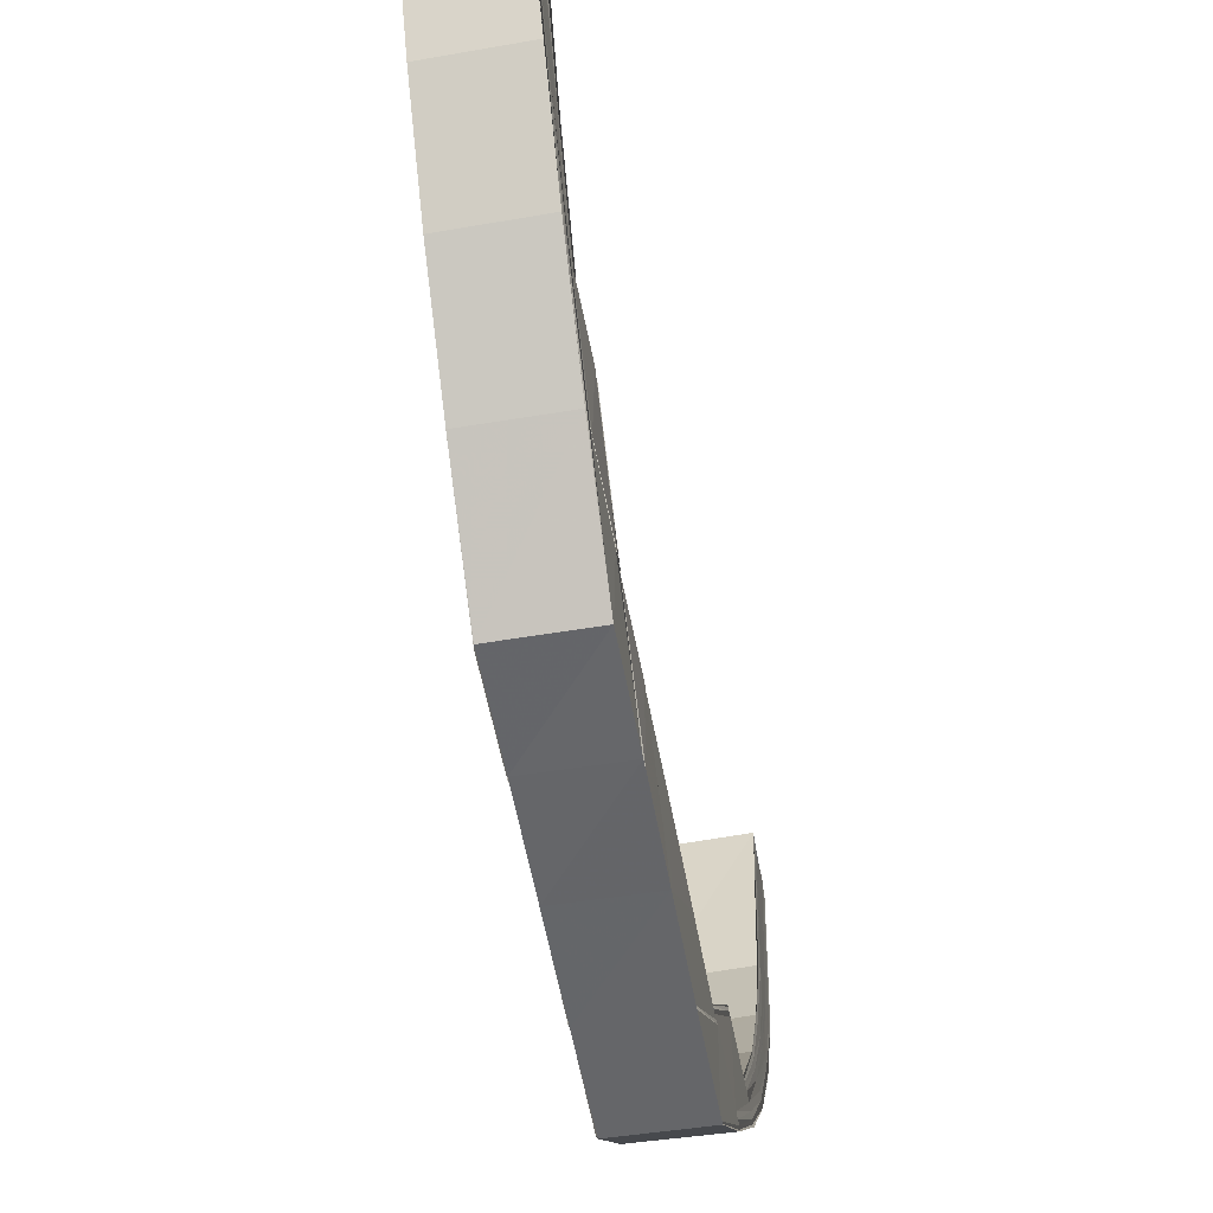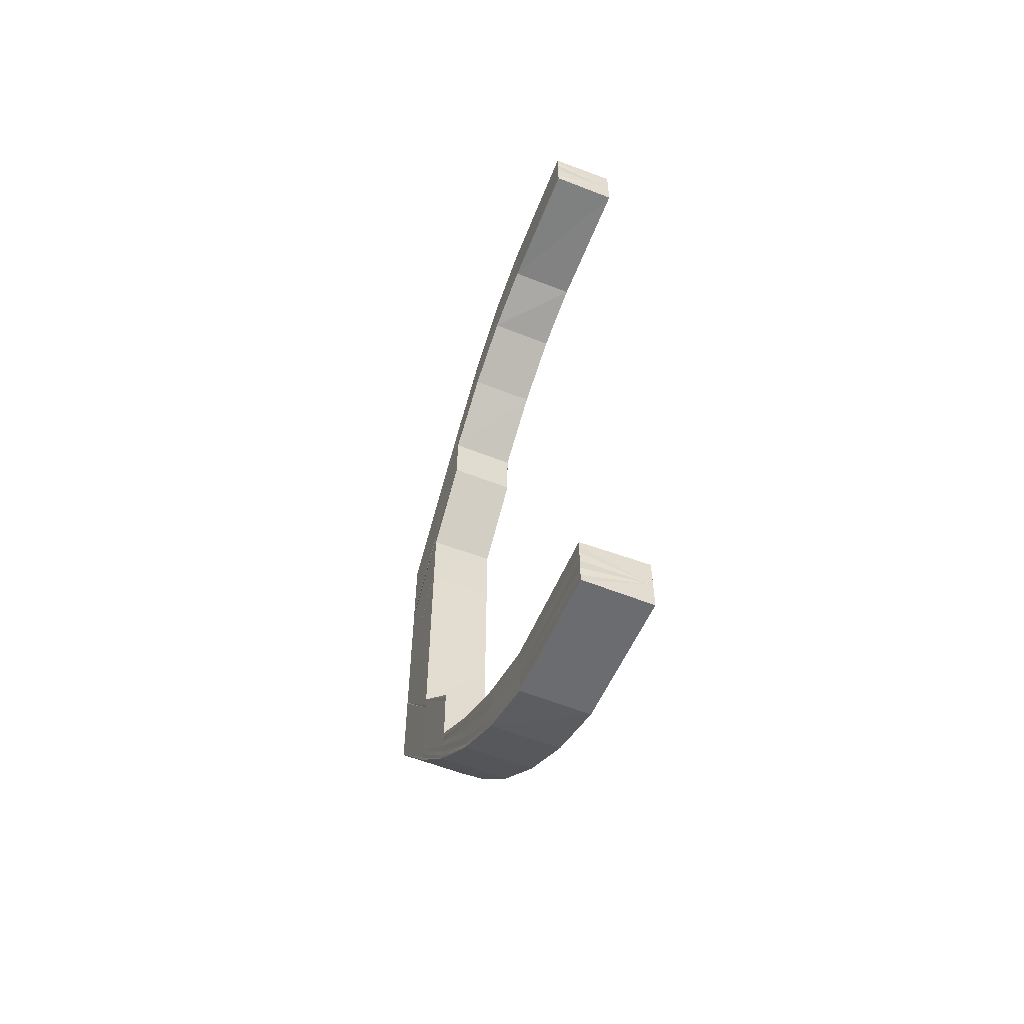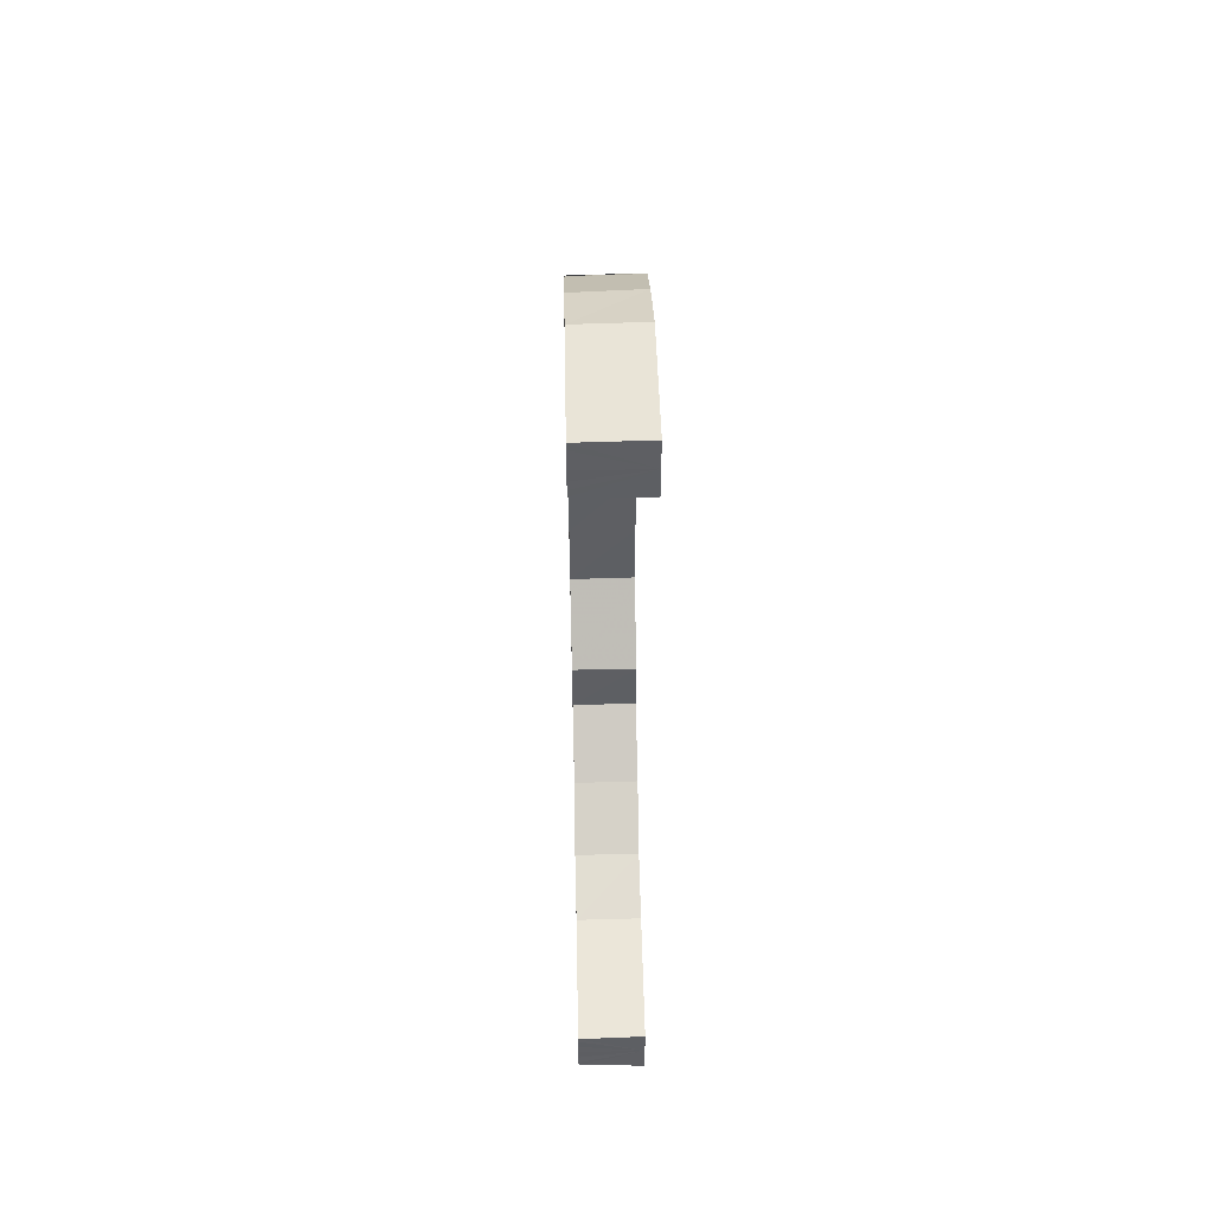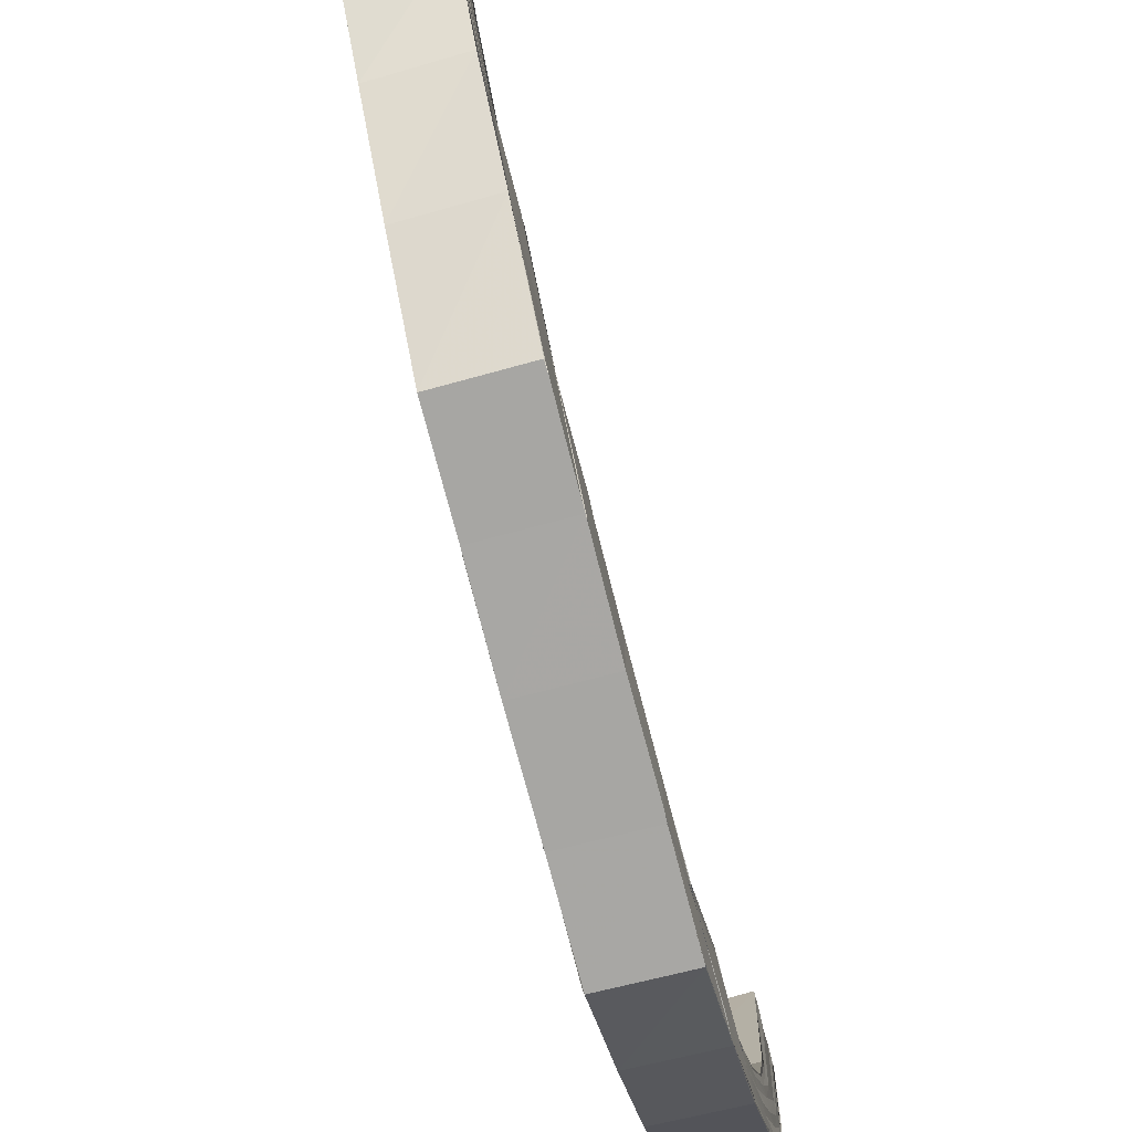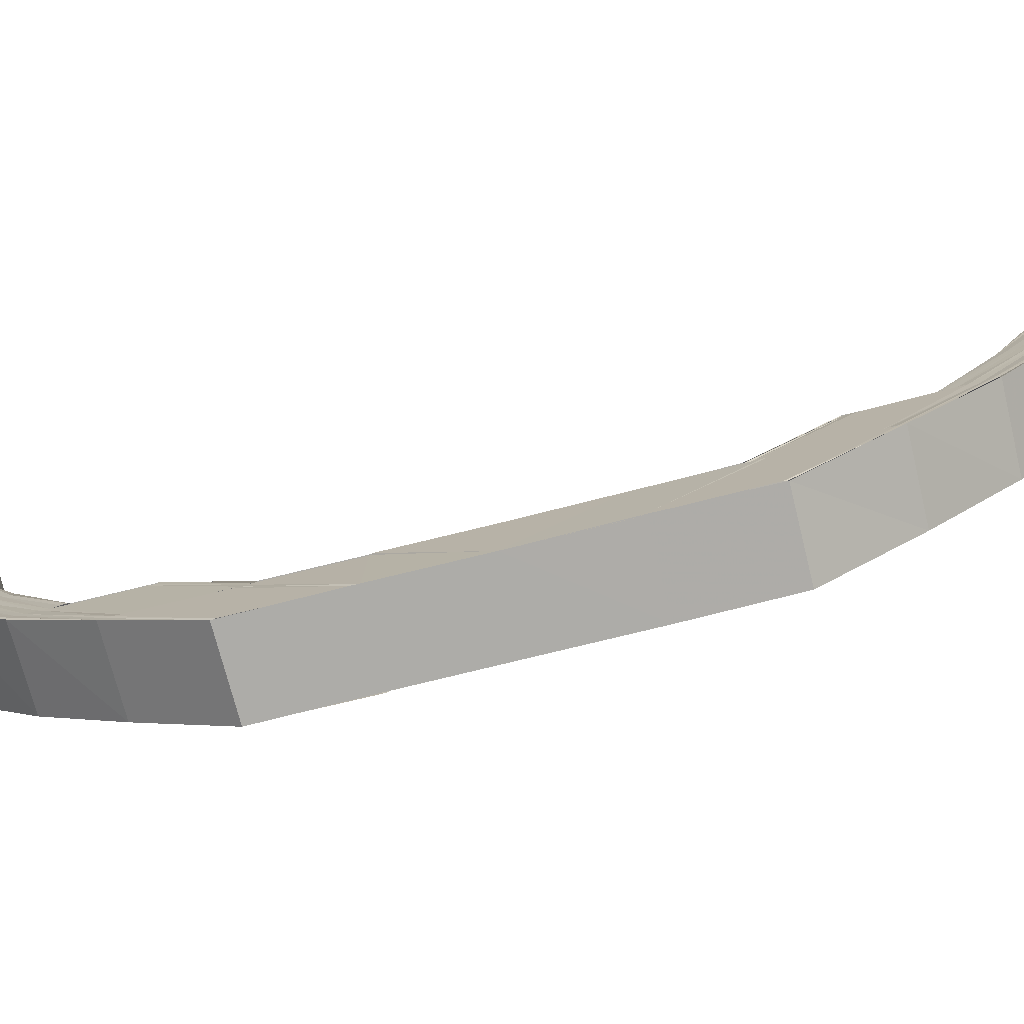
<metadata>
{"format":"obj","ext":"obj","renderer":"f3d","projection":"perspective","resolution":1024,"background":"white","views":[{"elev":-51.7,"azim":-170.3,"up":"+Y"},{"elev":-56.4,"azim":158.1,"up":"+Z"},{"elev":49.1,"azim":178.6,"up":"+Z"},{"elev":-74.5,"azim":-165.5,"up":"+Y"},{"elev":-76.9,"azim":-76.0,"up":"+Y"}]}
</metadata>
<code>
o 27916
v 2242 1869 7.063
v 2242 1869 7.061
v 2242 1869 7.062
v 2242 1869 7.057
v 2242 1869 7.061
v 2242 1869 7.051
v 2242 1869 7.057
v 2242 1869 7.043
v 2242 1869 7.051
v 2242 1869 7.033
v 2242 1869 7.043
v 2242 1869 7.021
v 2242 1869 7.033
v 2242 1869 7.06
v 2242 1869 7.061
v 2242 1869 7.056
v 2242 1869 7.05
v 2242 1869 7.061
v 2242 1869 7.06
v 2242 1869 7.062
v 2242 1869 7.061
v 2242 1869 7.057
v 2242 1869 7.051
v 2242 1869 7.043
v 2242 1869 7.059
v 2242 1869 7.06
v 2242 1869 7.058
v 2242 1869 7.055
v 2242 1869 7.057
v 2242 1869 7.058
v 2242 1869 7.056
v 2242 1869 7.053
v 2242 1869 7.049
v 2242 1869 7.042
v 2242 1869 7.033
v 2242 1869 7.055
v 2242 1869 7.056
v 2242 1869 7.055
v 2242 1869 7.021
v 2242 1869 7.032
v 2242 1869 7.054
v 2242 1869 7.054
v 2242 1869 7.055
v 2242 1869 7.053
v 2242 1869 7.054
v 2242 1869 7.052
v 2242 1869 7.051
v 2242 1869 7.05
v 2242 1869 7.053
v 2242 1869 7.053
v 2242 1869 7.054
v 2242 1869 7.05
v 2242 1869 7.049
v 2242 1869 7.044
v 2242 1869 7.044
v 2242 1869 7.037
v 2242 1869 7.037
v 2242 1869 7.045
v 2242 1869 7.038
v 2242 1869 7.044
v 2242 1869 7.037
v 2242 1869 7.039
v 2242 1869 7.046
v 2242 1869 7.048
v 2242 1869 7.04
v 2242 1869 7.041
v 2242 1869 7.03
v 2242 1869 7.029
v 2242 1869 7.031
v 2242 1869 7.021
v 2242 1869 7.021
v 2242 1869 7.02
v 2242 1869 7.008
v 2242 1869 7.008
v 2242 1869 7.02
v 2242 1869 7.008
v 2242 1869 7.019
v 2242 1869 7.029
v 2242 1869 7.008
v 2242 1869 7.018
v 2242 1869 7.028
v 2242 1869 7.018
v 2242 1869 7.028
v 2242 1869 6.996
v 2242 1869 7.007
v 2242 1869 7.037
v 2242 1869 7.028
v 2242 1869 7.028
v 2242 1869 7.018
v 2242 1869 6.996
v 2242 1869 6.984
v 2242 1869 6.983
v 2242 1869 6.972
v 2242 1869 6.971
v 2242 1869 6.983
v 2242 1869 6.971
v 2242 1869 6.959
v 2242 1869 6.959
v 2242 1869 6.97
v 2242 1869 6.959
v 2242 1869 6.949
v 2242 1869 6.958
v 2242 1869 6.948
v 2242 1869 6.97
v 2242 1869 6.97
v 2242 1869 6.94
v 2242 1869 6.949
v 2242 1869 6.949
v 2242 1869 6.94
v 2242 1869 6.96
v 2242 1869 6.934
v 2242 1869 6.94
v 2242 1869 6.93
v 2242 1869 6.934
v 2242 1869 6.941
v 2242 1869 6.934
v 2242 1869 6.95
v 2242 1869 6.961
v 2242 1869 6.935
v 2242 1869 6.93
v 2242 1869 6.942
v 2242 1869 6.951
v 2242 1869 6.962
v 2242 1869 6.972
v 2242 1869 6.973
v 2242 1869 6.963
v 2242 1869 6.973
v 2242 1869 6.963
v 2242 1869 6.973
v 2242 1869 6.944
v 2242 1869 6.953
v 2242 1869 6.936
v 2242 1869 6.945
v 2242 1869 6.954
v 2242 1869 6.938
v 2242 1869 6.931
v 2242 1869 6.93
v 2242 1869 6.929
v 2242 1869 6.929
v 2242 1869 6.93
v 2242 1869 6.93
v 2242 1869 6.934
v 2242 1869 6.934
v 2242 1869 6.94
v 2242 1869 6.94
v 2242 1869 6.949
v 2242 1869 6.948
v 2242 1869 6.959
v 2242 1869 6.958
v 2242 1869 6.97
v 2242 1869 6.93
v 2242 1869 6.929
v 2242 1869 6.929
v 2242 1869 6.93
v 2242 1869 6.934
v 2242 1869 6.93
v 2242 1869 6.934
v 2242 1869 6.94
v 2242 1869 6.931
v 2242 1869 6.931
v 2242 1869 6.933
v 2242 1869 6.935
v 2242 1869 6.933
v 2242 1869 6.94
v 2242 1869 6.948
v 2242 1869 6.941
v 2242 1869 6.936
v 2242 1869 6.934
v 2242 1869 6.949
v 2242 1869 6.958
v 2242 1869 6.959
v 2242 1869 6.97
v 2242 1869 6.949
v 2242 1869 6.942
v 2242 1869 6.959
v 2242 1869 6.938
v 2242 1869 6.95
v 2242 1869 6.97
v 2242 1869 6.97
v 2242 1869 6.971
v 2242 1869 6.983
v 2242 1869 6.983
v 2242 1869 6.996
v 2242 1869 7.009
v 2242 1869 6.96
v 2242 1869 6.971
v 2242 1869 6.983
v 2242 1869 6.983
v 2242 1869 6.972
v 2242 1869 6.983
v 2242 1869 6.951
v 2242 1869 6.961
v 2242 1869 6.962
v 2242 1869 6.944
v 2242 1869 6.972
v 2242 1869 6.984
v 2242 1869 6.963
v 2242 1869 6.973
v 2242 1869 6.963
v 2242 1869 6.973
v 2242 1869 6.963
v 2242 1869 6.973
v 2242 1869 6.963
v 2242 1869 6.984
v 2242 1869 6.996
v 2242 1869 7.008
v 2242 1869 7.008
v 2242 1869 7.02
v 2242 1869 7.02
v 2242 1869 7.008
v 2242 1869 7.021
v 2242 1869 7.032
v 2242 1869 7.009
v 2242 1869 7.021
v 2242 1869 7.021
v 2242 1869 7.033
v 2242 1869 7.033
v 2242 1869 7.043
v 2242 1869 7.043
v 2242 1869 7.051
v 2242 1869 7.051
v 2242 1869 7.057
v 2242 1869 7.057
v 2242 1869 7.061
v 2242 1869 7.061
v 2242 1869 7.062
v 2242 1869 7.033
v 2242 1869 7.021
v 2242 1869 7.021
v 2242 1869 7.033
v 2242 1869 7.043
v 2242 1869 7.043
v 2242 1869 7.051
v 2242 1869 7.042
v 2242 1869 7.031
v 2242 1869 7.051
v 2242 1869 7.057
v 2242 1869 7.041
v 2242 1869 7.03
v 2242 1869 7.05
v 2242 1869 7.057
v 2242 1869 7.061
v 2242 1869 7.061
v 2242 1869 7.063
v 2242 1869 7.056
v 2242 1869 7.049
v 2242 1869 7.04
v 2242 1869 7.029
v 2242 1869 7.019
v 2242 1869 7.018
v 2242 1869 7.029
v 2242 1869 7.018
v 2242 1869 7.028
v 2242 1869 7.018
v 2242 1869 7.028
v 2242 1869 7.018
v 2242 1869 7.018
v 2242 1869 7.007
v 2242 1869 7.018
v 2242 1869 7.028
v 2242 1869 7.007
v 2242 1869 6.984
v 2242 1869 6.984
v 2242 1869 6.973
v 2242 1869 6.973
v 2242 1869 6.963
v 2242 1869 7.054
v 2242 1869 7.053
v 2242 1869 7.054
v 2242 1869 7.05
v 2242 1869 7.053
v 2242 1869 7.044
v 2242 1869 7.049
v 2242 1869 7.037
v 2242 1869 7.044
v 2242 1869 7.053
v 2242 1869 7.054
v 2242 1869 7.054
v 2242 1869 7.053
v 2242 1869 7.049
v 2242 1869 7.055
v 2242 1869 7.05
v 2242 1869 7.044
v 2242 1869 7.054
v 2242 1869 7.056
v 2242 1869 7.044
v 2242 1869 7.037
v 2242 1869 7.055
v 2242 1869 7.051
v 2242 1869 7.058
v 2242 1869 7.037
v 2242 1869 7.045
v 2242 1869 7.038
v 2242 1869 7.052
v 2242 1869 7.046
v 2242 1869 7.039
v 2242 1869 7.057
v 2242 1869 7.053
v 2242 1869 7.048
v 2242 1869 7.055
v 2242 1869 7.059
v 2242 1869 7.06
v 2242 1869 7.061
v 2242 1869 7.06
v 2242 1869 7.062
v 2242 1869 7.063
v 2242 1869 7.054
v 2242 1869 7.055
v 2242 1869 7.056
v 2242 1869 7.058
v 2242 1869 7.06
v 2242 1869 7.061
v 2242 1869 7.062
v 2242 1869 7.063
v 2242 1869 6.963
v 2242 1869 6.963
v 2242 1869 6.973
v 2242 1869 6.954
v 2242 1869 6.955
v 2242 1869 6.954
v 2242 1869 6.947
v 2242 1869 6.942
v 2242 1869 6.947
v 2242 1869 6.938
v 2242 1869 6.942
v 2242 1869 6.937
v 2242 1869 6.939
v 2242 1869 6.938
v 2242 1869 6.939
v 2242 1869 6.938
v 2242 1869 6.942
v 2242 1869 6.942
v 2242 1869 6.947
v 2242 1869 6.947
v 2242 1869 6.955
v 2242 1869 6.937
v 2242 1869 6.936
v 2242 1869 6.941
v 2242 1869 6.946
v 2242 1869 6.938
v 2242 1869 6.942
v 2242 1869 6.947
v 2242 1869 6.954
v 2242 1869 6.936
v 2242 1869 6.937
v 2242 1869 6.939
v 2242 1869 6.936
v 2242 1869 6.935
v 2242 1869 6.935
v 2242 1869 6.933
v 2242 1869 6.938
v 2242 1869 6.934
v 2242 1869 6.933
v 2242 1869 6.931
v 2242 1869 6.933
v 2242 1869 6.931
v 2242 1869 6.93
v 2242 1869 6.93
v 2242 1869 6.929
v 2242 1869 6.935
v 2242 1869 6.936
v 2242 1869 6.936
v 2242 1869 6.937
v 2242 1869 6.937
v 2242 1869 6.939
v 2242 1869 6.938
v 2242 1869 6.938
v 2242 1869 6.941
v 2242 1869 6.945
v 2242 1869 6.939
v 2242 1869 6.953
v 2242 1869 6.946
v 2242 1869 6.954
v 2242 1869 6.942
v 2242 1869 6.942
v 2242 1869 6.947
v 2242 1869 6.947
v 2242 1869 6.954
v 2242 1869 6.955
f 1 2 3
f 2 4 5
f 4 6 7
f 6 8 9
f 8 10 11
f 10 12 13
f 5 14 15
f 7 16 14
f 9 17 16
f 18 14 19
f 20 21 18
f 21 22 14
f 22 23 16
f 23 24 17
f 14 16 25
f 14 25 26
f 19 25 27
f 16 28 25
f 16 17 28
f 25 28 29
f 25 29 30
f 27 29 31
f 28 32 29
f 17 33 28
f 28 33 32
f 17 34 33
f 11 34 17
f 24 35 34
f 29 32 36
f 29 36 37
f 31 36 38
f 35 39 40
f 13 40 34
f 38 41 42
f 36 41 43
f 41 44 45
f 36 46 41
f 32 46 36
f 46 47 41
f 47 48 44
f 41 47 49
f 49 50 51
f 52 53 50
f 54 55 53
f 56 57 55
f 47 58 52
f 58 59 54
f 58 60 48
f 59 61 60
f 62 59 58
f 63 58 47
f 63 62 58
f 46 63 47
f 64 63 46
f 32 64 46
f 33 64 32
f 64 65 63
f 65 62 63
f 33 66 64
f 66 65 64
f 34 66 33
f 34 40 66
f 65 67 62
f 67 68 62
f 66 69 65
f 69 67 65
f 40 69 66
f 40 70 69
f 71 70 40
f 70 72 69
f 70 73 72
f 73 74 72
f 72 74 75
f 67 75 68
f 74 76 75
f 75 77 68
f 75 76 77
f 68 77 78
f 76 79 77
f 77 80 78
f 78 80 81
f 80 82 83
f 76 84 79
f 79 84 85
f 56 81 86
f 81 87 86
f 88 89 87
f 84 90 85
f 84 91 90
f 92 91 84
f 92 93 91
f 94 93 92
f 95 94 92
f 96 94 95
f 96 97 94
f 98 97 96
f 99 100 96
f 100 101 97
f 102 103 98
f 104 102 105
f 103 106 107
f 107 108 97
f 101 109 108
f 97 108 110
f 106 111 112
f 111 113 114
f 112 115 108
f 109 116 115
f 108 117 110
f 108 115 117
f 110 117 118
f 114 119 115
f 116 120 119
f 115 121 117
f 115 119 121
f 117 122 118
f 117 121 122
f 118 122 123
f 118 123 124
f 124 123 125
f 123 126 125
f 125 126 127
f 126 128 129
f 121 130 122
f 122 130 131
f 121 132 130
f 119 132 121
f 130 133 131
f 131 133 134
f 132 135 130
f 130 135 133
f 119 136 132
f 137 136 119
f 113 138 137
f 138 139 140
f 141 140 142
f 143 142 144
f 145 144 146
f 147 146 148
f 149 148 150
f 151 152 141
f 152 153 154
f 151 154 155
f 156 152 151
f 157 151 143
f 157 155 158
f 159 156 151
f 159 151 157
f 160 156 159
f 161 160 159
f 162 159 157
f 161 159 162
f 163 160 161
f 162 157 164
f 164 157 145
f 164 158 165
f 166 162 164
f 167 161 162
f 167 162 166
f 168 161 167
f 168 163 161
f 166 164 169
f 169 164 147
f 169 165 170
f 171 170 172
f 171 169 149
f 173 166 169
f 173 169 171
f 174 166 173
f 174 167 166
f 175 173 171
f 176 167 174
f 176 168 167
f 177 174 173
f 177 173 175
f 175 171 178
f 178 171 179
f 180 175 178
f 179 105 181
f 182 179 181
f 182 181 84
f 183 182 84
f 183 84 184
f 185 175 180
f 185 177 175
f 186 185 180
f 186 180 187
f 188 186 187
f 189 186 188
f 190 189 188
f 191 177 185
f 192 191 185
f 193 192 189
f 191 194 177
f 194 174 177
f 194 176 174
f 195 189 190
f 195 193 189
f 196 195 190
f 197 193 195
f 198 197 195
f 199 197 198
f 200 199 198
f 201 199 200
f 202 203 200
f 196 190 183
f 204 196 183
f 205 204 183
f 205 183 206
f 206 183 207
f 206 207 208
f 208 207 209
f 207 210 209
f 209 210 211
f 209 211 212
f 213 183 184
f 213 184 71
f 214 213 71
f 214 215 216
f 217 216 218
f 219 218 220
f 221 220 222
f 223 222 224
f 225 224 226
f 227 228 217
f 228 229 230
f 227 230 231
f 211 228 227
f 212 211 227
f 232 227 219
f 212 227 232
f 232 231 233
f 234 212 232
f 235 212 234
f 234 232 236
f 236 232 221
f 236 233 237
f 238 235 234
f 239 235 238
f 240 234 236
f 238 234 240
f 240 236 241
f 241 236 223
f 241 237 242
f 243 242 244
f 243 241 225
f 245 240 241
f 245 241 243
f 246 240 245
f 246 238 240
f 247 238 246
f 247 239 238
f 248 239 247
f 248 249 239
f 250 249 248
f 251 250 248
f 252 250 251
f 253 252 251
f 254 252 253
f 255 256 253
f 257 258 254
f 257 259 260
f 258 261 254
f 258 90 261
f 90 205 261
f 90 262 205
f 262 263 205
f 262 127 263
f 127 264 263
f 265 266 264
f 267 268 269
f 268 270 271
f 270 272 273
f 272 274 275
f 271 276 277
f 278 279 277
f 279 280 276
f 277 276 281
f 273 282 276
f 280 283 282
f 276 284 281
f 276 282 284
f 281 284 285
f 275 286 282
f 283 287 286
f 284 288 285
f 282 289 284
f 282 286 289
f 284 289 288
f 285 288 290
f 86 291 286
f 286 291 292
f 286 292 289
f 291 293 292
f 289 294 288
f 289 292 294
f 292 293 295
f 292 295 294
f 293 296 295
f 288 294 297
f 288 297 290
f 294 295 298
f 294 298 297
f 295 296 299
f 295 299 298
f 296 247 299
f 299 247 246
f 299 246 300
f 298 299 300
f 300 246 245
f 297 298 301
f 298 300 301
f 297 301 302
f 290 297 302
f 302 301 303
f 300 245 304
f 301 300 304
f 301 304 303
f 304 245 243
f 303 304 305
f 304 243 305
f 305 243 306
f 307 278 290
f 308 307 290
f 309 308 290
f 310 309 290
f 311 310 290
f 312 311 290
f 313 312 290
f 314 313 290
f 315 316 317
f 315 318 201
f 318 319 201
f 320 321 319
f 321 322 323
f 322 324 325
f 324 326 327
f 326 328 329
f 330 329 331
f 332 331 333
f 334 333 335
f 336 337 330
f 338 336 332
f 339 338 334
f 336 340 341
f 338 341 342
f 339 342 343
f 344 345 340
f 134 339 318
f 133 339 134
f 133 346 339
f 346 338 339
f 135 346 133
f 346 347 338
f 347 336 338
f 347 348 336
f 349 344 336
f 350 349 347
f 349 344 163
f 350 349 163
f 344 326 163
f 326 351 163
f 352 347 346
f 135 352 346
f 352 353 347
f 354 350 352
f 354 350 163
f 355 352 135
f 355 356 352
f 132 355 135
f 136 355 132
f 136 357 355
f 358 354 355
f 358 354 163
f 359 358 136
f 359 358 163
f 120 359 136
f 138 359 163
f 360 163 168
f 361 360 168
f 362 360 361
f 361 168 176
f 363 362 361
f 364 362 363
f 365 361 176
f 363 361 365
f 365 176 194
f 366 364 363
f 367 364 366
f 368 363 365
f 366 363 368
f 369 365 194
f 368 365 369
f 369 194 191
f 370 351 366
f 371 369 191
f 371 191 192
f 193 371 192
f 372 369 371
f 372 368 369
f 373 372 371
f 374 366 368
f 374 368 372
f 327 366 374
f 375 370 374
f 376 372 373
f 376 374 372
f 325 374 376
f 377 375 376
f 378 376 373
f 379 377 378
f 323 376 378

</code>
